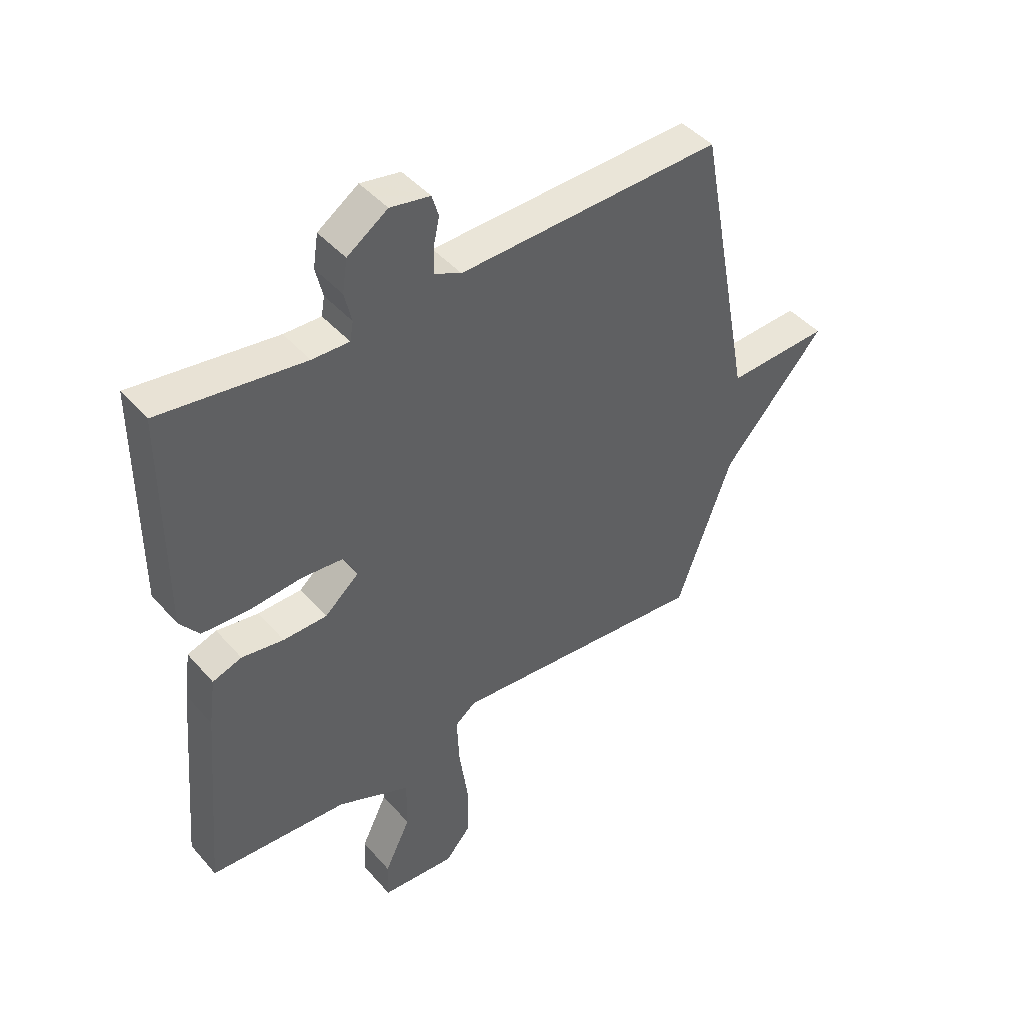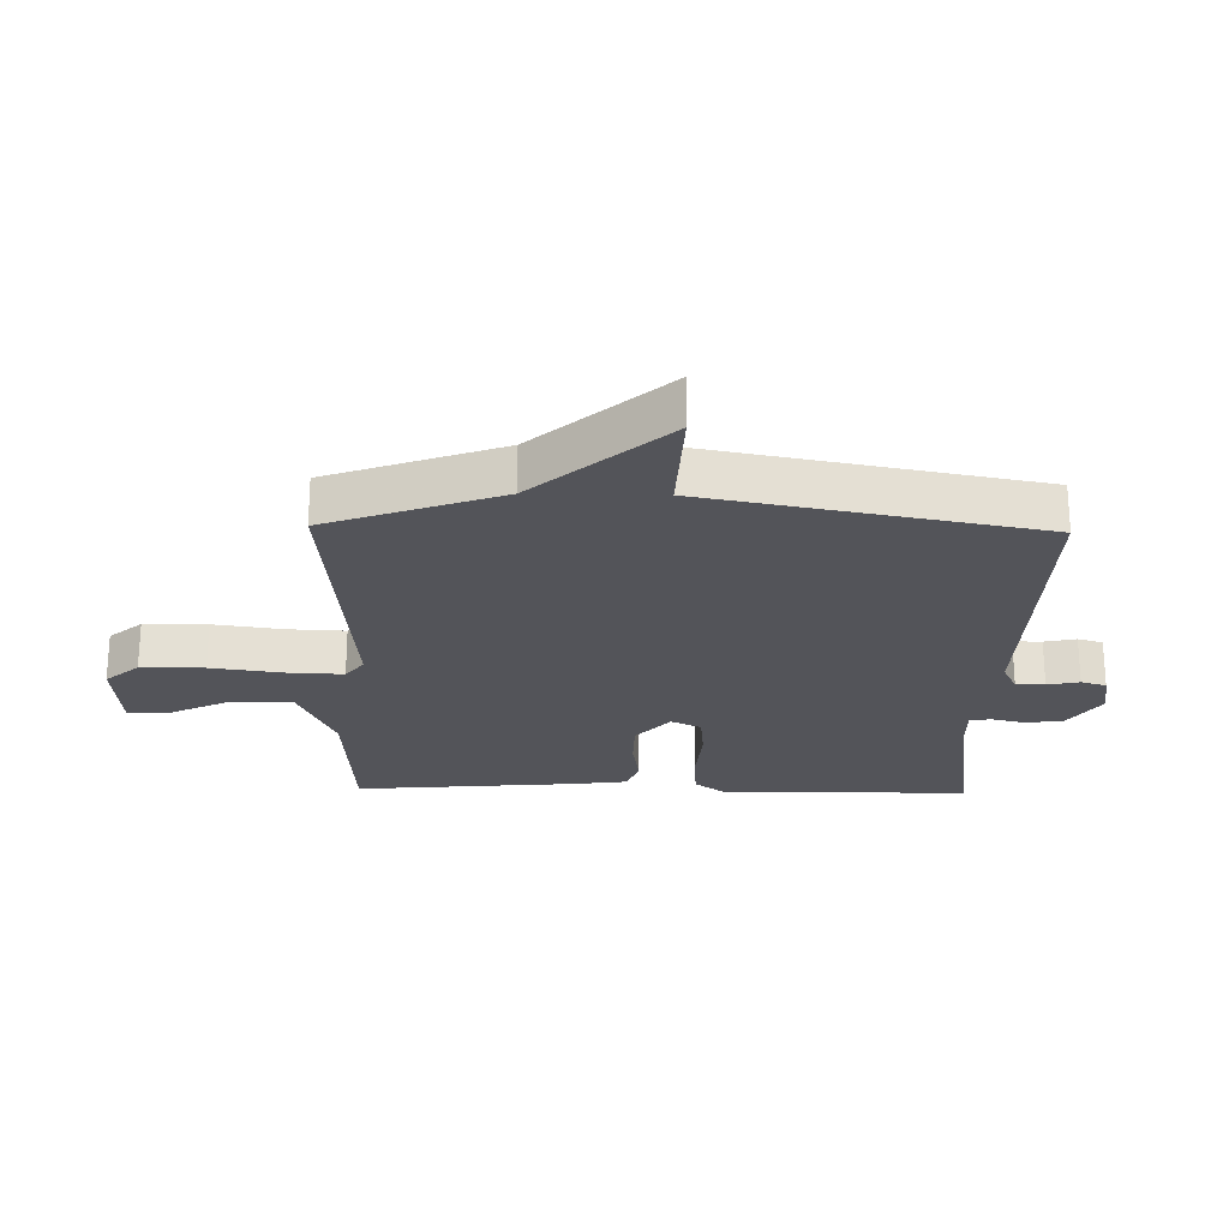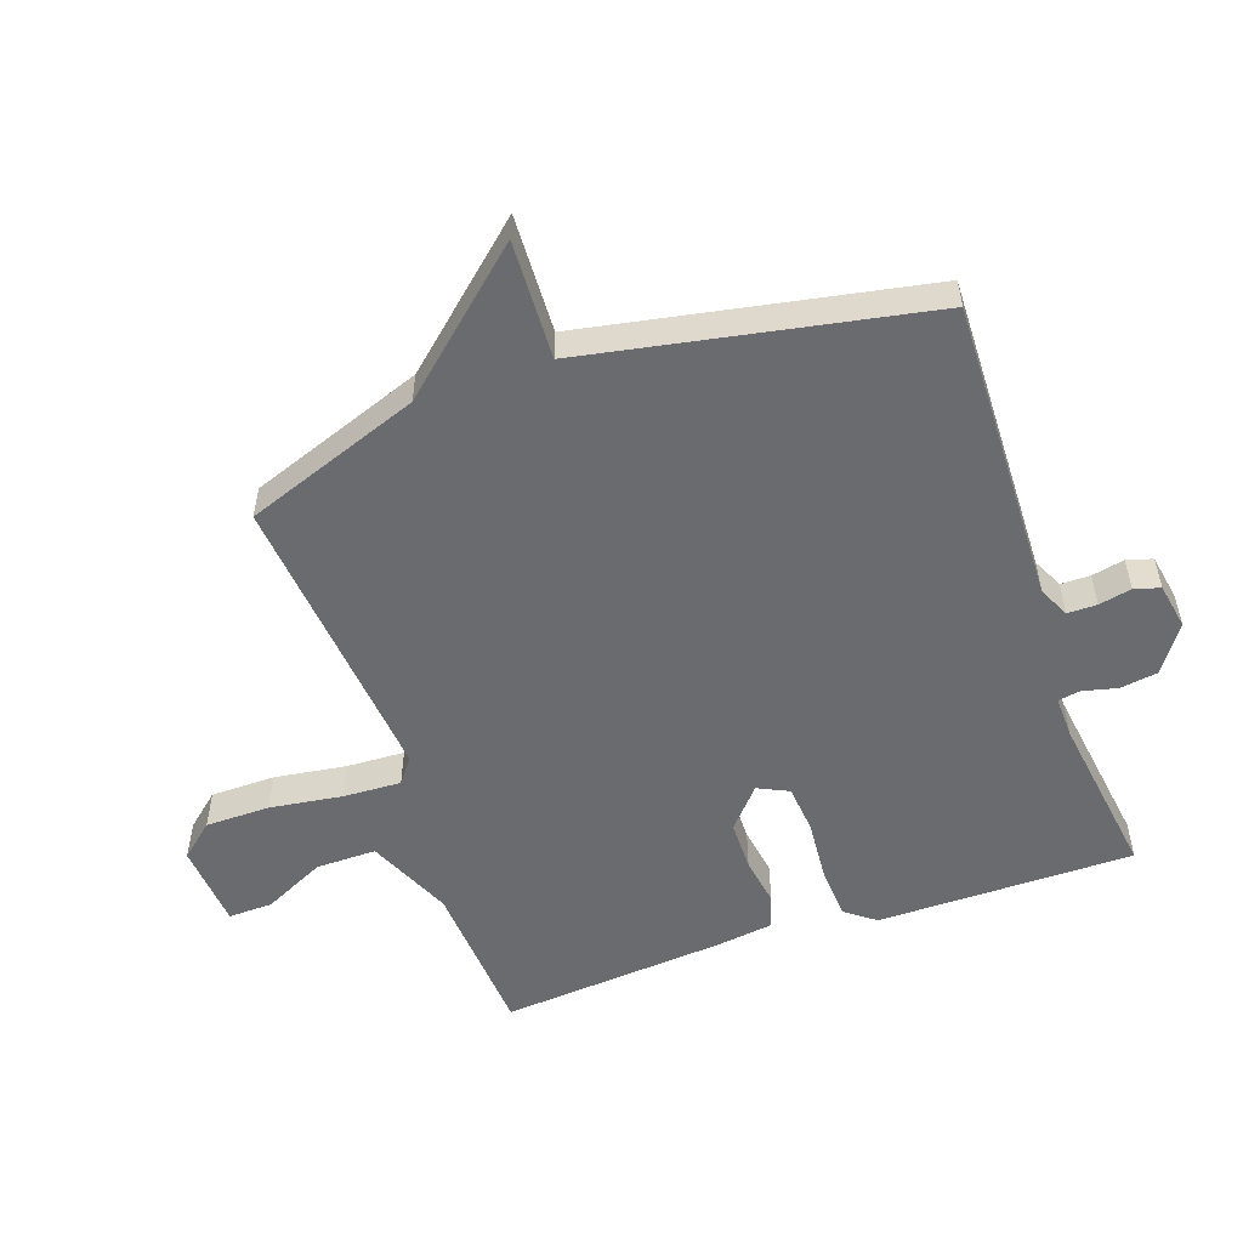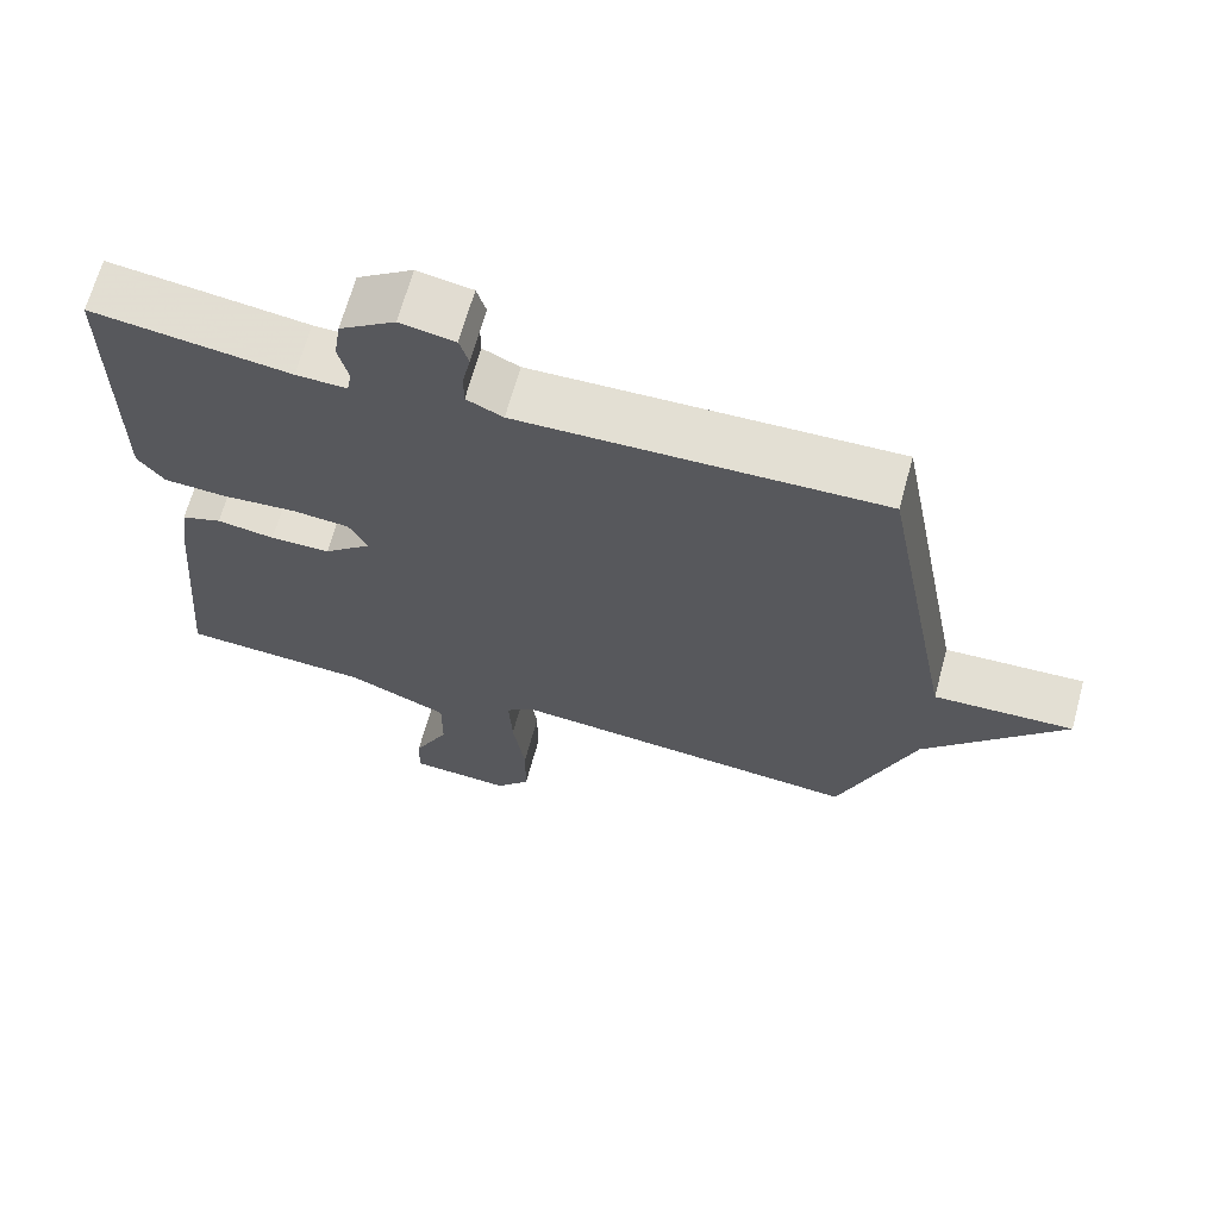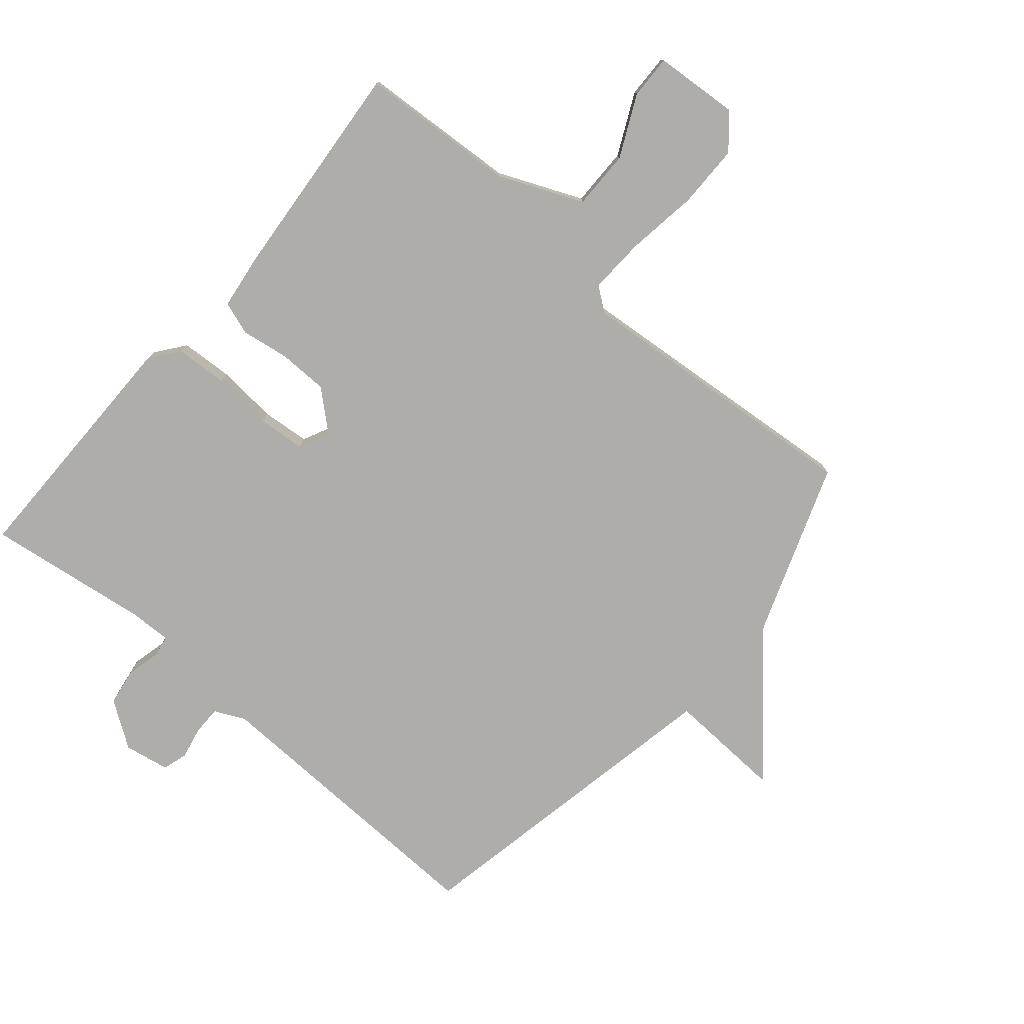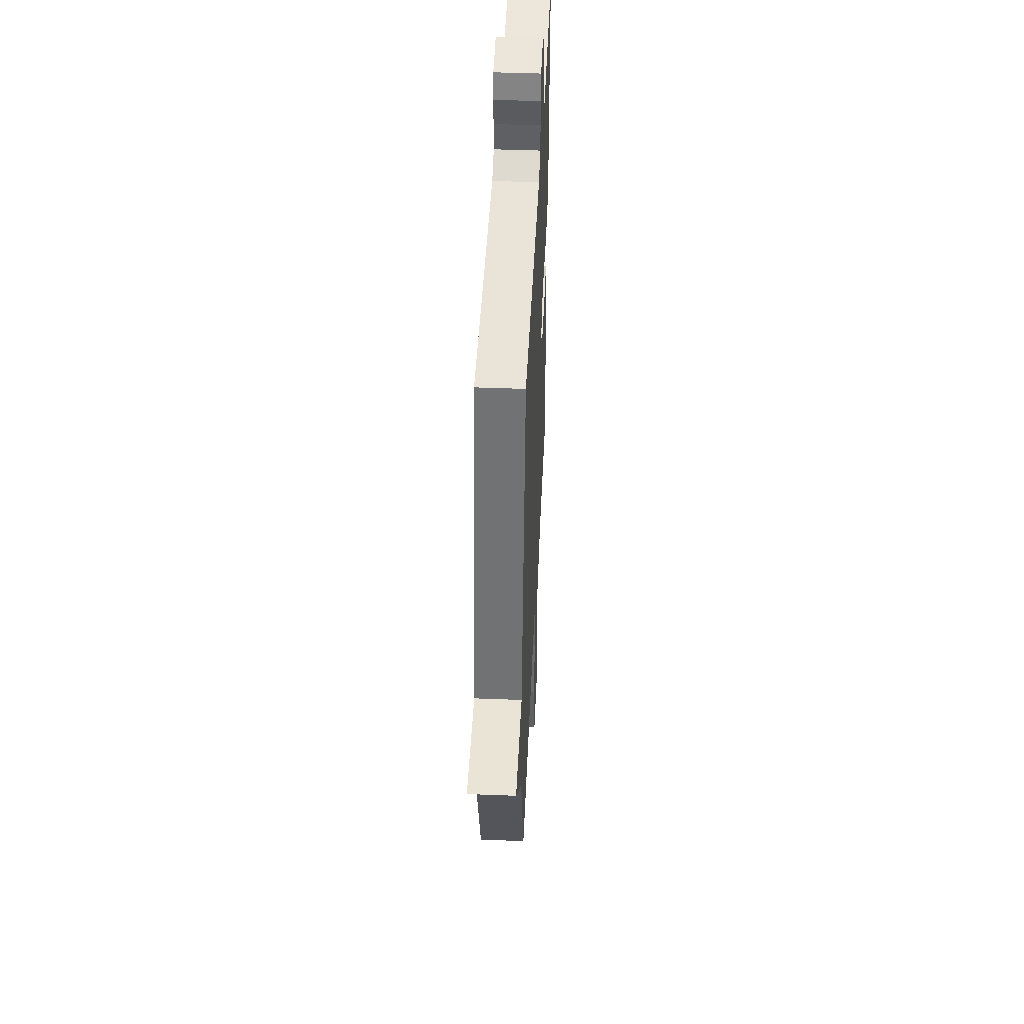
<metadata>
{"format":"obj","ext":"obj","renderer":"f3d","projection":"perspective","resolution":1024,"background":"white","views":[{"elev":44.6,"azim":141.9,"up":"+Z"},{"elev":-23.8,"azim":-91.2,"up":"+Y"},{"elev":-53.4,"azim":-70.8,"up":"+Y"},{"elev":66.7,"azim":-164.7,"up":"+Z"},{"elev":-77.4,"azim":139.4,"up":"+Y"},{"elev":44.9,"azim":-87.4,"up":"+Z"}]}
</metadata>
<code>
v -0.5 0.07 0.5
v -0.023 0.07 0.487
v 0.025 0.07 0.51
v 0.025 0.07 0.556
v 0.014 0.07 0.607
v 0.026 0.07 0.647
v 0.098 0.07 0.66
v 0.171 0.07 0.61
v 0.18 0.07 0.551
v 0.167 0.07 0.496
v 0.173 0.07 0.462
v 0.24 0.07 0.464
v 0.5 0.07 0.5
v 0.501 0.07 0.1
v 0.466 0.07 0.054
v 0.383 0.07 0.049
v 0.286 0.07 0.057
v 0.21 0.07 0.05
v 0.187 0.07 0.002
v 0.249 0.07 -0.052
v 0.328 0.07 -0.053
v 0.404 0.07 -0.041
v 0.457 0.07 -0.059
v 0.469 0.07 -0.146
v 0.5 0.07 -0.5
v 0.25 0.07 -0.516
v 0.117 0.07 -0.574
v 0.118 0.07 -0.668
v 0.165 0.07 -0.765
v 0.167 0.07 -0.834
v 0.033 0.07 -0.844
v -0.013 0.07 -0.791
v -0.014 0.07 -0.69
v 0.002 0.07 -0.577
v 0.006 0.07 -0.487
v -0.032 0.07 -0.458
v -0.5 0.07 -0.5
v -0.6 0.07 -0.226
v -0.785 0.07 -0.018
v -0.6 0.07 -0.026
v -0.5 0 0.5
v -0.023 0 0.487
v 0.025 0 0.51
v 0.025 0 0.556
v 0.014 0 0.607
v 0.026 0 0.647
v 0.098 0 0.66
v 0.171 0 0.61
v 0.18 0 0.551
v 0.167 0 0.496
v 0.173 0 0.462
v 0.24 0 0.464
v 0.5 0 0.5
v 0.501 0 0.1
v 0.466 0 0.054
v 0.383 0 0.049
v 0.286 0 0.057
v 0.21 0 0.05
v 0.187 0 0.002
v 0.249 0 -0.052
v 0.328 0 -0.053
v 0.404 0 -0.041
v 0.457 0 -0.059
v 0.469 0 -0.146
v 0.5 0 -0.5
v 0.25 0 -0.516
v 0.117 0 -0.574
v 0.118 0 -0.668
v 0.165 0 -0.765
v 0.167 0 -0.834
v 0.033 0 -0.844
v -0.013 0 -0.791
v -0.014 0 -0.69
v 0.002 0 -0.577
v 0.006 0 -0.487
v -0.032 0 -0.458
v -0.5 0 -0.5
v -0.6 0 -0.226
v -0.785 0 -0.018
v -0.6 0 -0.026
f 38 39 40
f 40 1 2
f 38 40 2
f 37 38 2
f 36 37 2
f 35 36 2 3
f 32 33 34
f 31 32 34
f 30 31 34
f 29 30 34
f 28 29 34
f 27 28 34 35
f 26 27 35 3
f 24 25 26
f 23 24 26
f 22 23 26
f 21 22 26
f 20 21 26
f 19 20 26
f 15 16 17
f 14 15 17
f 13 14 17
f 12 13 17
f 11 12 17 18
f 10 11 18 19
f 8 9 10
f 7 8 10
f 6 7 10
f 5 6 10
f 4 5 10
f 19 26 3 4
f 4 10 19
f 80 79 78
f 42 41 80
f 42 80 78
f 42 78 77
f 42 77 76
f 43 42 76 75
f 74 73 72
f 74 72 71
f 74 71 70
f 74 70 69
f 74 69 68
f 75 74 68 67
f 43 75 67 66
f 66 65 64
f 66 64 63
f 66 63 62
f 66 62 61
f 66 61 60
f 66 60 59
f 57 56 55
f 57 55 54
f 57 54 53
f 57 53 52
f 58 57 52 51
f 59 58 51 50
f 50 49 48
f 50 48 47
f 50 47 46
f 50 46 45
f 50 45 44
f 44 43 66 59
f 59 50 44
f 1 41 42 2
f 2 42 43 3
f 3 43 44 4
f 4 44 45 5
f 5 45 46 6
f 6 46 47 7
f 7 47 48 8
f 8 48 49 9
f 9 49 50 10
f 10 50 51 11
f 11 51 52 12
f 12 52 53 13
f 13 53 54 14
f 14 54 55 15
f 15 55 56 16
f 16 56 57 17
f 17 57 58 18
f 18 58 59 19
f 19 59 60 20
f 20 60 61 21
f 21 61 62 22
f 22 62 63 23
f 23 63 64 24
f 24 64 65 25
f 25 65 66 26
f 26 66 67 27
f 27 67 68 28
f 28 68 69 29
f 29 69 70 30
f 30 70 71 31
f 31 71 72 32
f 32 72 73 33
f 33 73 74 34
f 34 74 75 35
f 35 75 76 36
f 36 76 77 37
f 37 77 78 38
f 38 78 79 39
f 39 79 80 40
f 40 80 41 1

</code>
